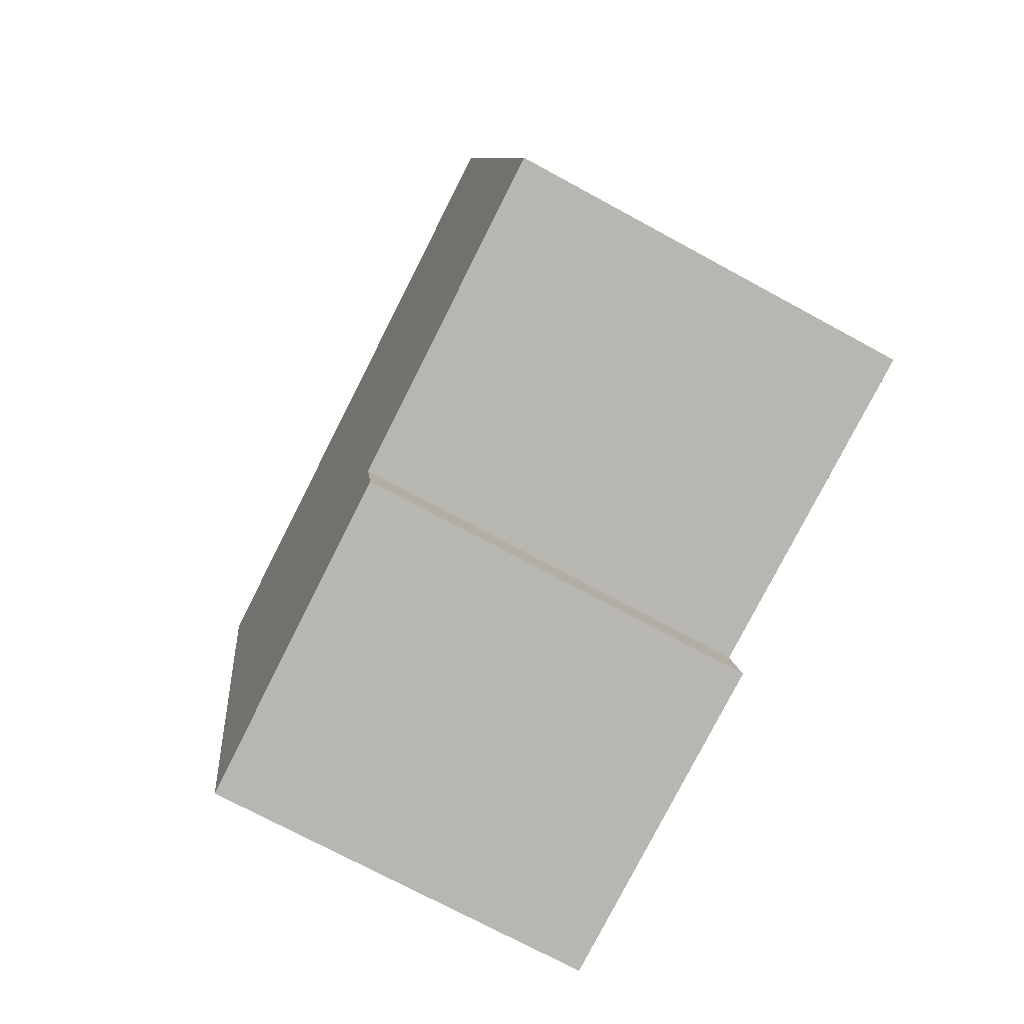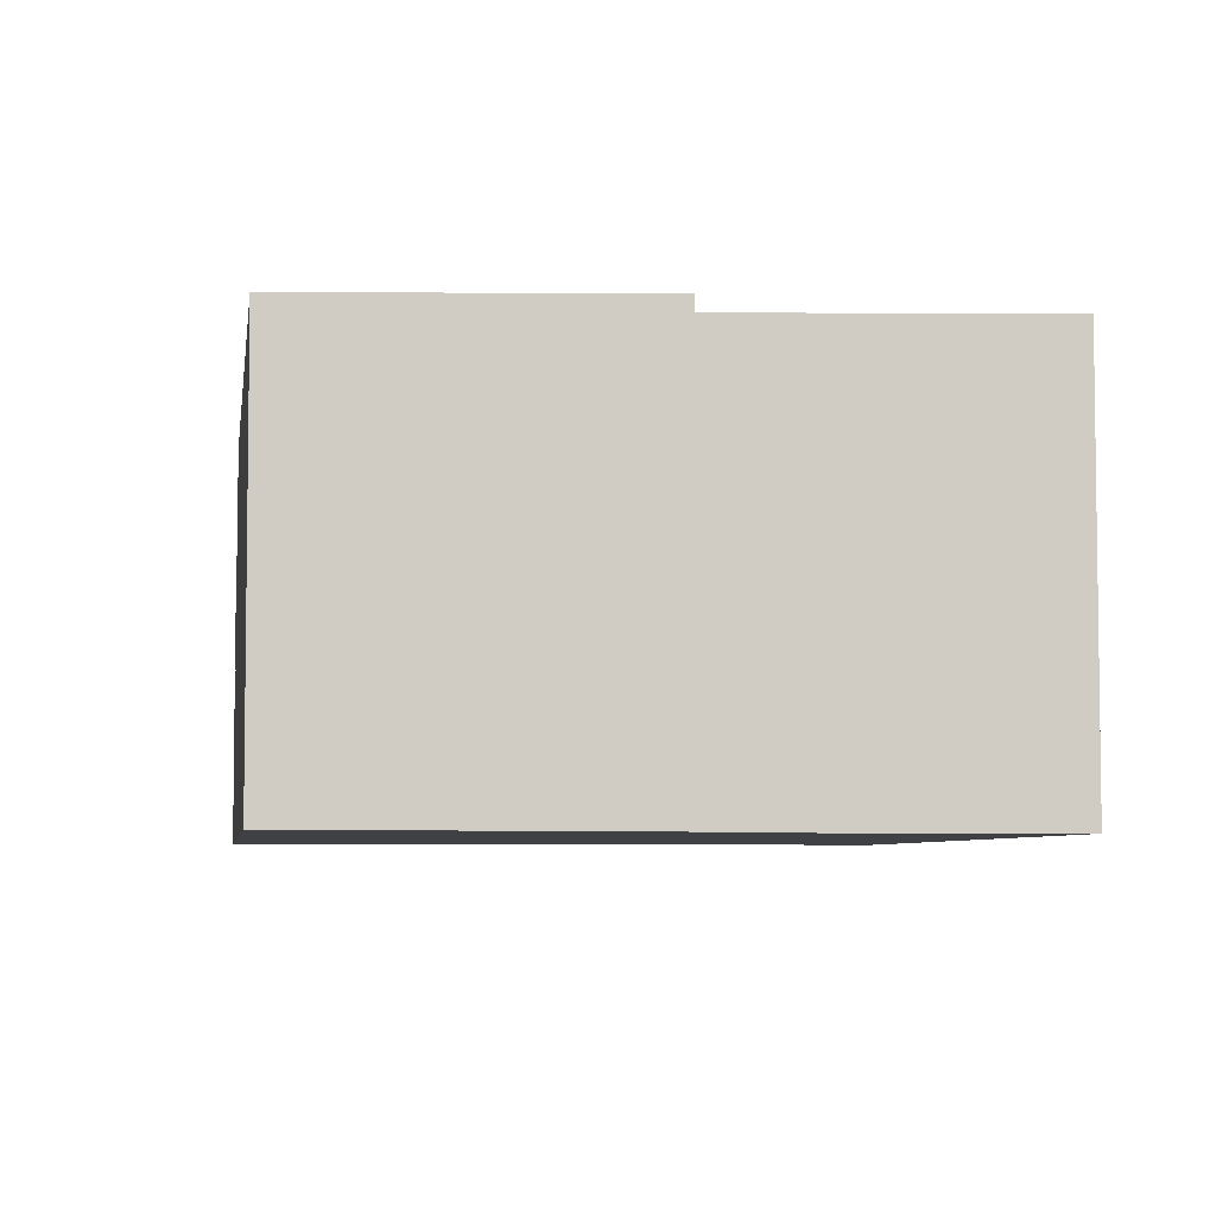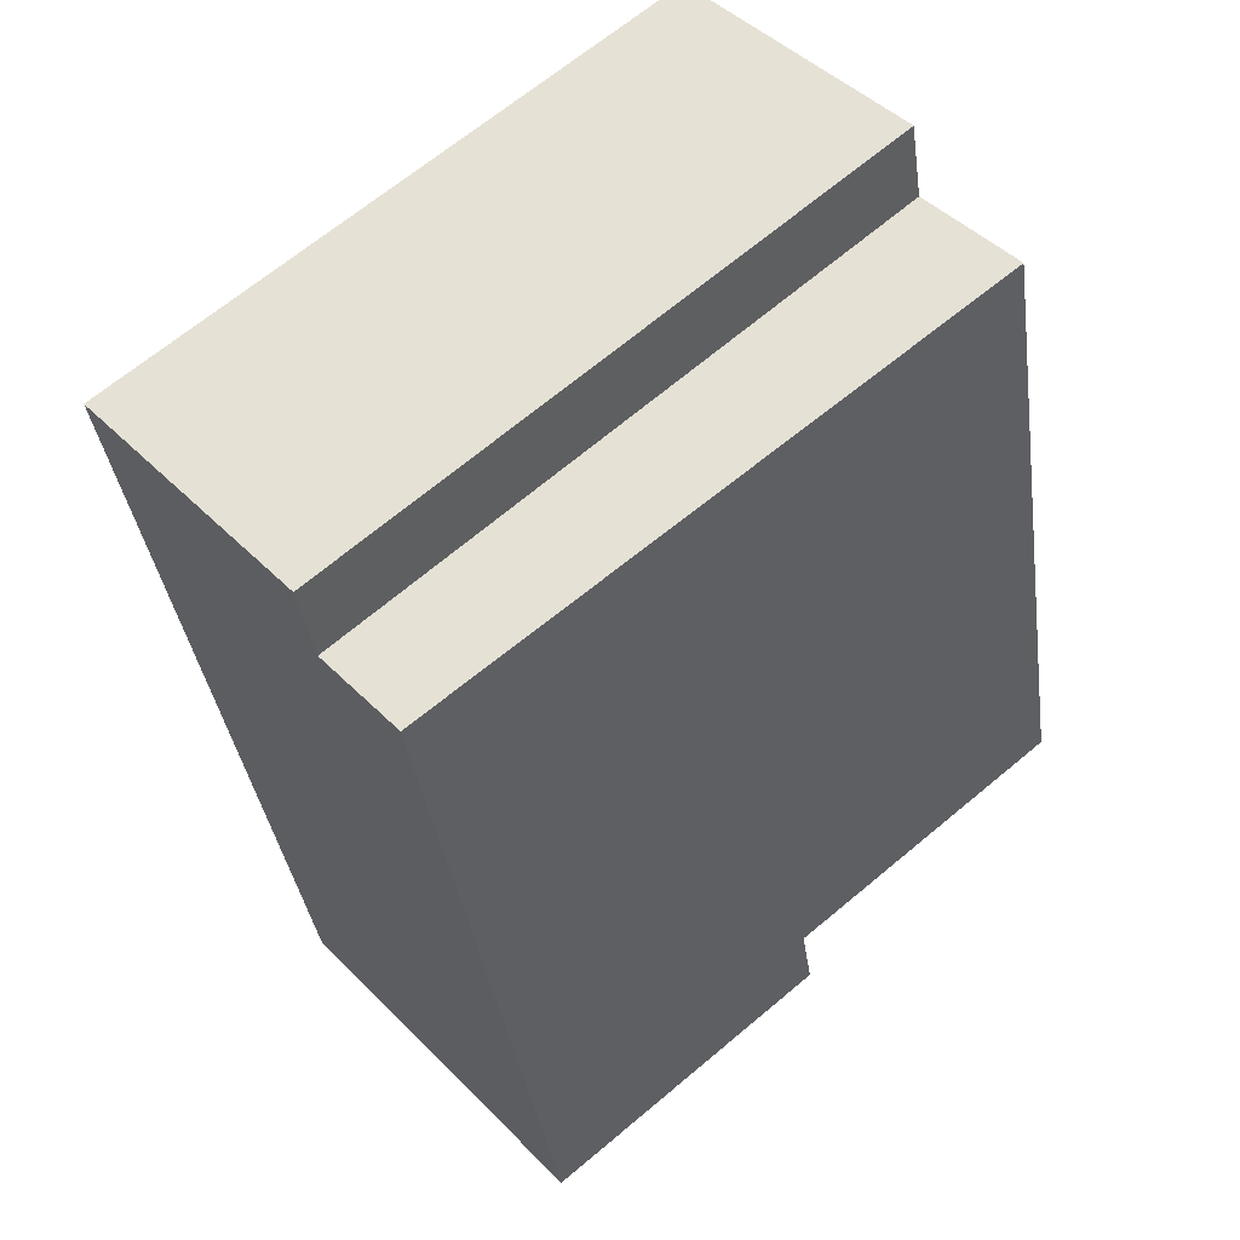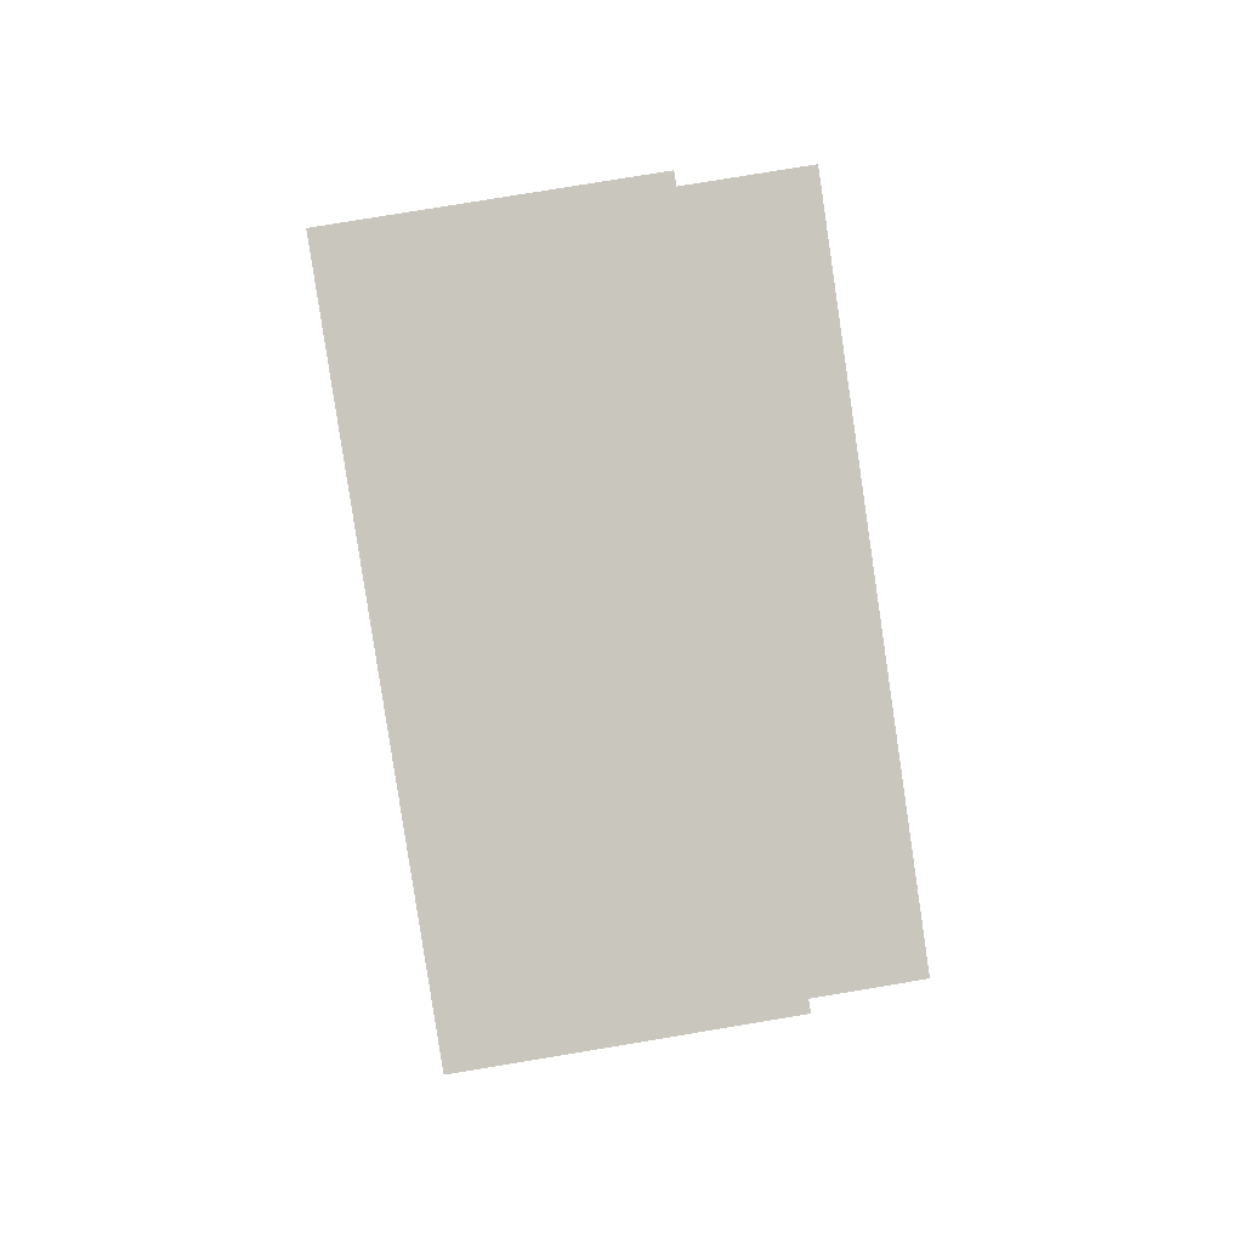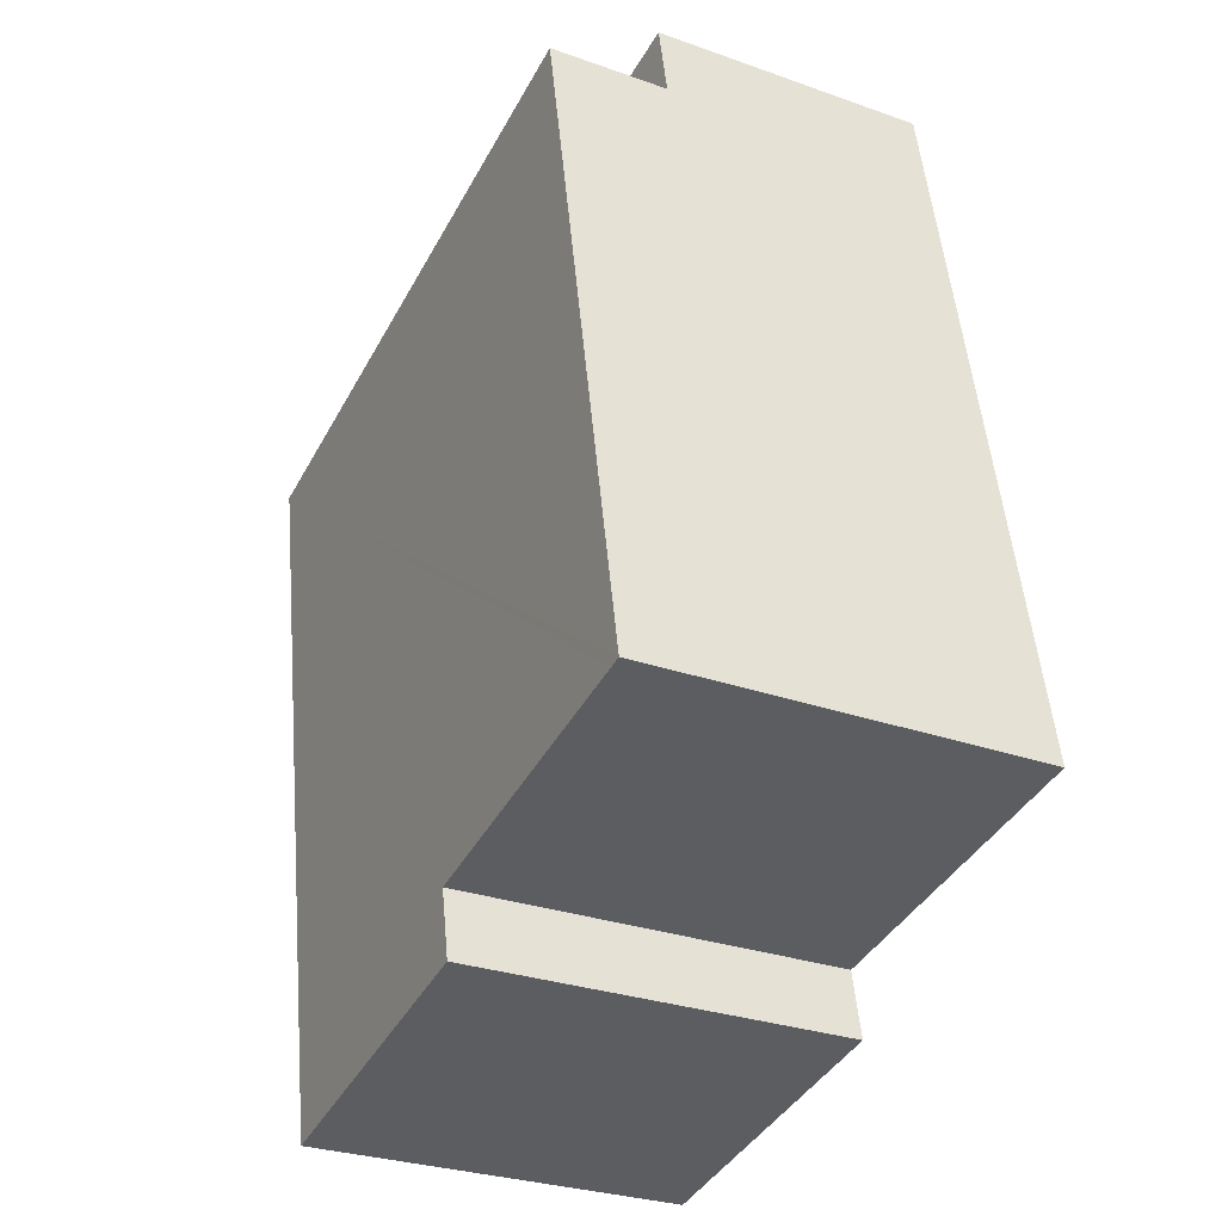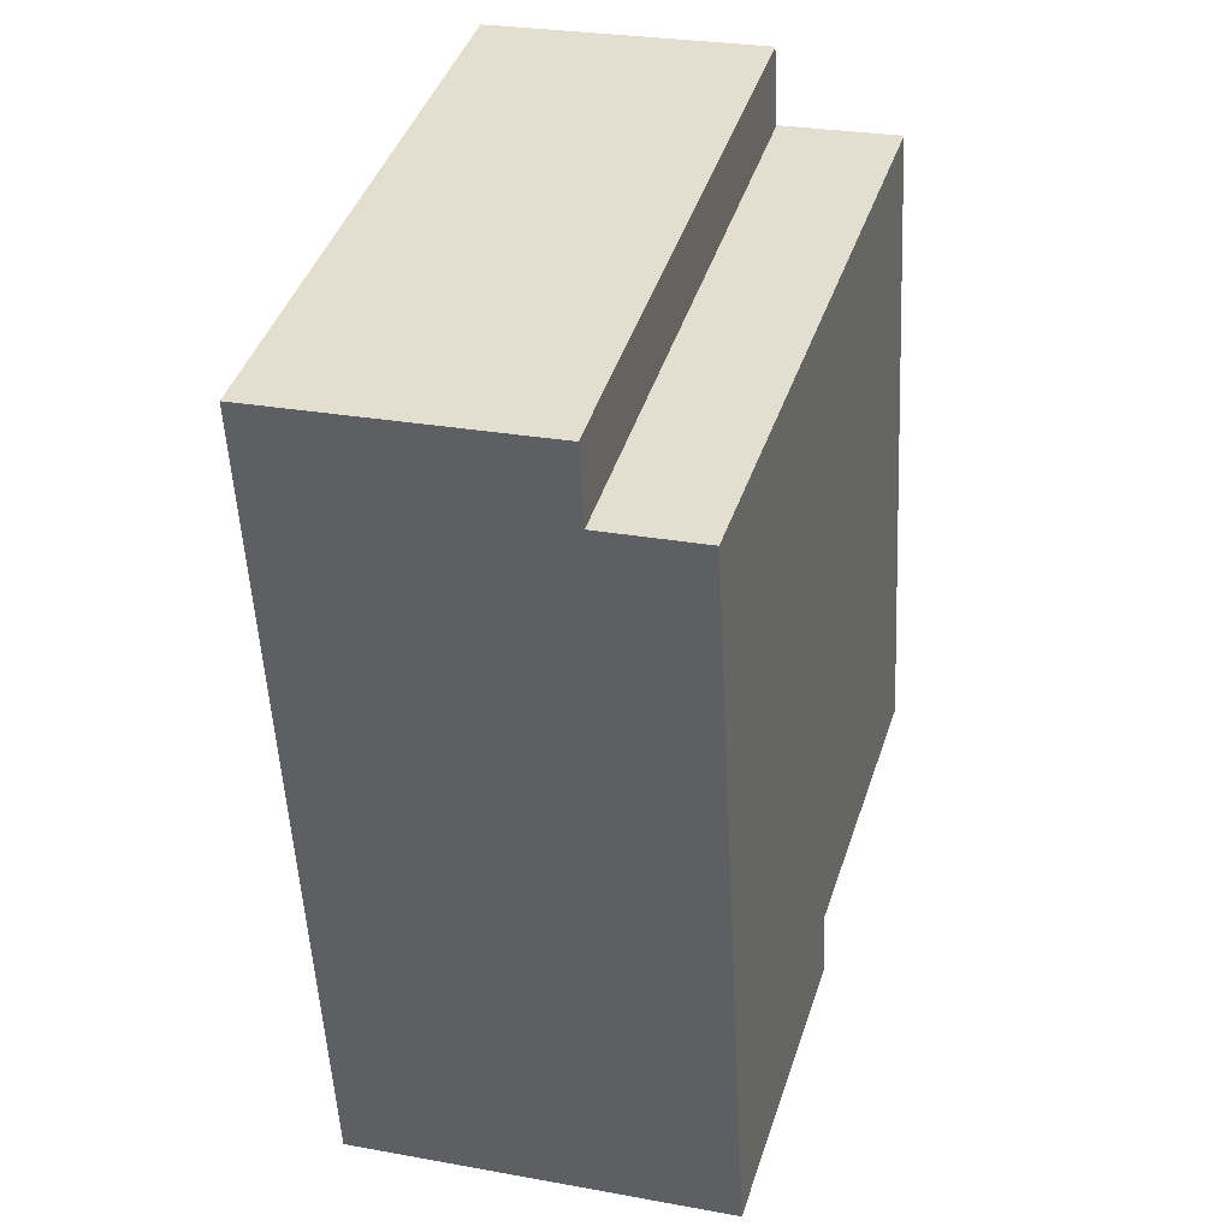
<metadata>
{"format":"obj","ext":"obj","renderer":"f3d","projection":"perspective","resolution":1024,"background":"white","views":[{"elev":-71.6,"azim":-118.7,"up":"+Z"},{"elev":-5.4,"azim":-177.2,"up":"+Y"},{"elev":45.2,"azim":139.1,"up":"+Z"},{"elev":78.9,"azim":80.6,"up":"+Z"},{"elev":-28.8,"azim":-118.0,"up":"+Z"},{"elev":27.3,"azim":105.7,"up":"+Z"}]}
</metadata>
<code>
v  3.131 6.866 16.39
v  19 6.866 15.29
v  18.64 6.866 13.39
v  3.494 6.866 18.29
v  3.131 -1.003e-15 16.39
v  3.494 -1.12e-15 18.29
v  19 -9.361e-16 15.29
v  18.64 -8.201e-16 13.39
v  7.47 9.579 -3.168
v  15.54 9.383 -2.909
v  15.21 9.383 -4.674
v  7.794 9.579 -1.491
v  18.64 9.383 13.39
v  2.028 9.726 -0.388
v  0.301 9.77 -0.058
v  0 9.778 5.987e-16
v  0.017 9.778 0.087
v  2.028 9.777 10.61
v  2.838 9.777 14.85
v  3.131 9.777 16.39
v  15.54 1.781e-16 -2.909
v  15.21 2.862e-16 -4.674
v  7.47 1.94e-16 -3.168
v  7.794 9.13e-17 -1.491
v  2.028 2.376e-17 -0.388
v  0 0 0
v  0.301 3.551e-18 -0.058
v  0.017 -5.327e-18 0.087
v  2.028 -6.499e-16 10.61
v  2.838 -9.095e-16 14.85
g defaultobject
f 1 2 3
f 2 1 4
f 5 4 1
f 4 5 6
f 6 2 4
f 2 6 7
f 7 3 2
f 3 7 8
f 8 1 3
f 1 8 5
f 5 7 6
f 7 5 8
f 9 10 11
f 10 9 12
f 10 12 13
f 13 12 14
f 13 14 15
f 13 15 16
f 13 16 17
f 13 17 18
f 13 18 19
f 13 19 20
f 8 10 13
f 10 8 21
f 10 21 11
f 11 21 22
f 11 23 9
f 23 11 22
f 24 14 12
f 14 24 15
f 15 24 16
f 16 24 25
f 16 25 26
f 26 25 27
f 23 12 9
f 12 23 24
f 26 17 16
f 17 26 18
f 18 26 28
f 18 28 29
f 18 29 19
f 19 29 20
f 20 29 5
f 5 29 30
f 5 13 20
f 13 5 8
f 22 24 23
f 27 28 26
f 28 27 29
f 29 27 30
f 30 27 5
f 5 27 8
f 8 27 25
f 8 25 24
f 8 24 22
f 8 22 21

</code>
